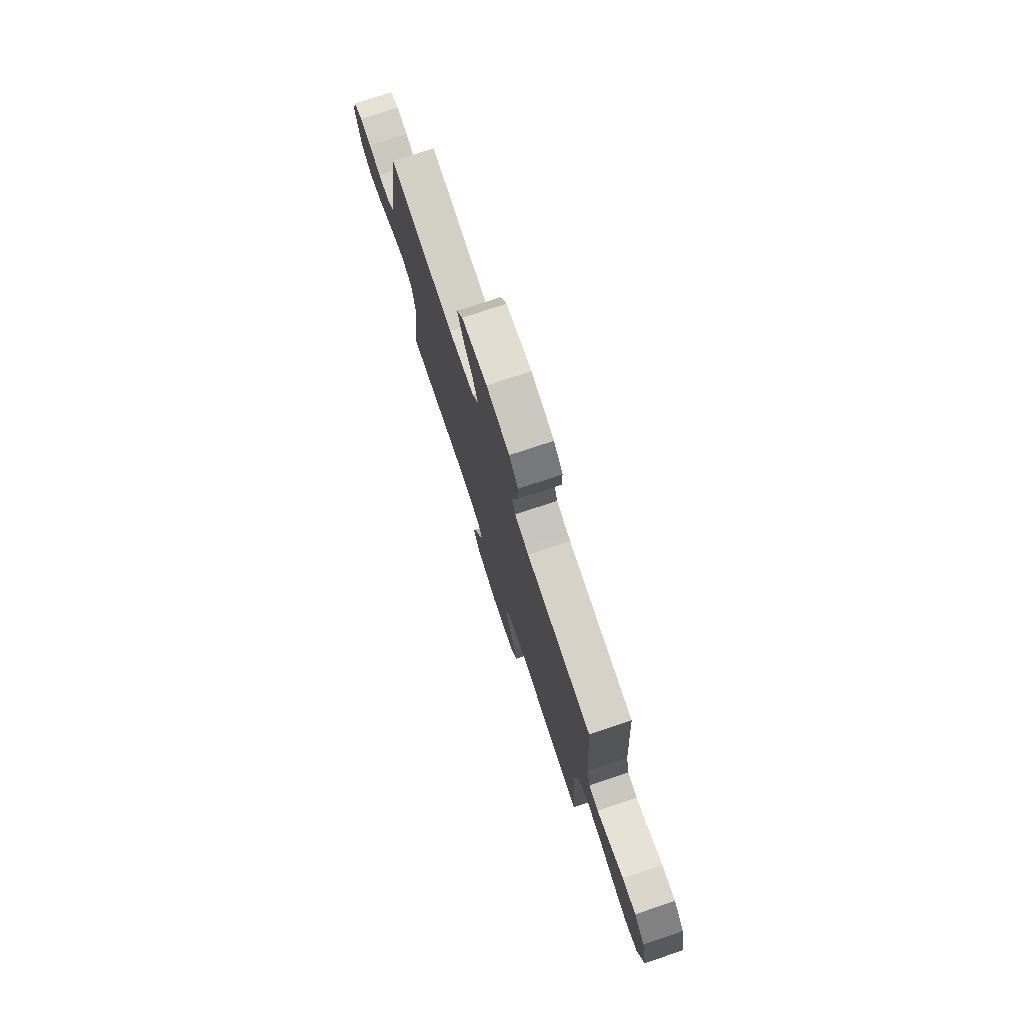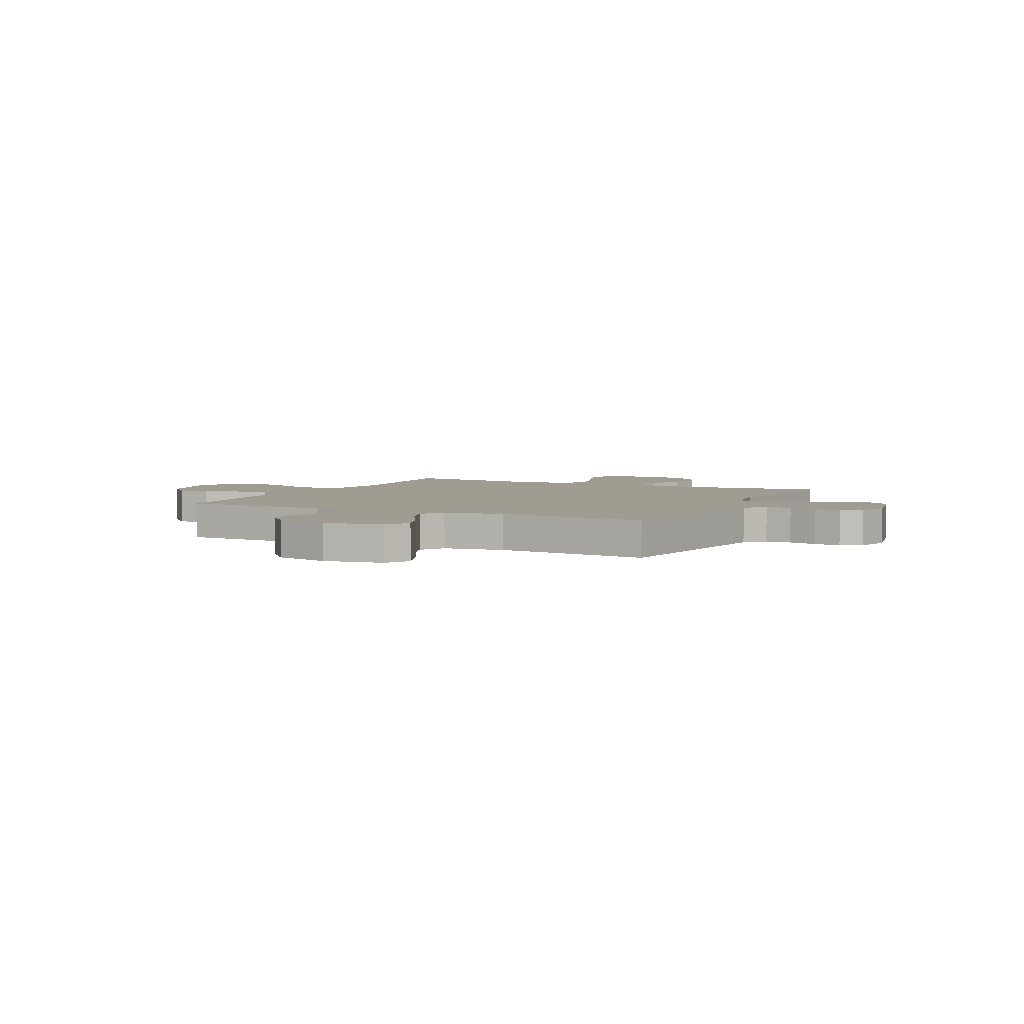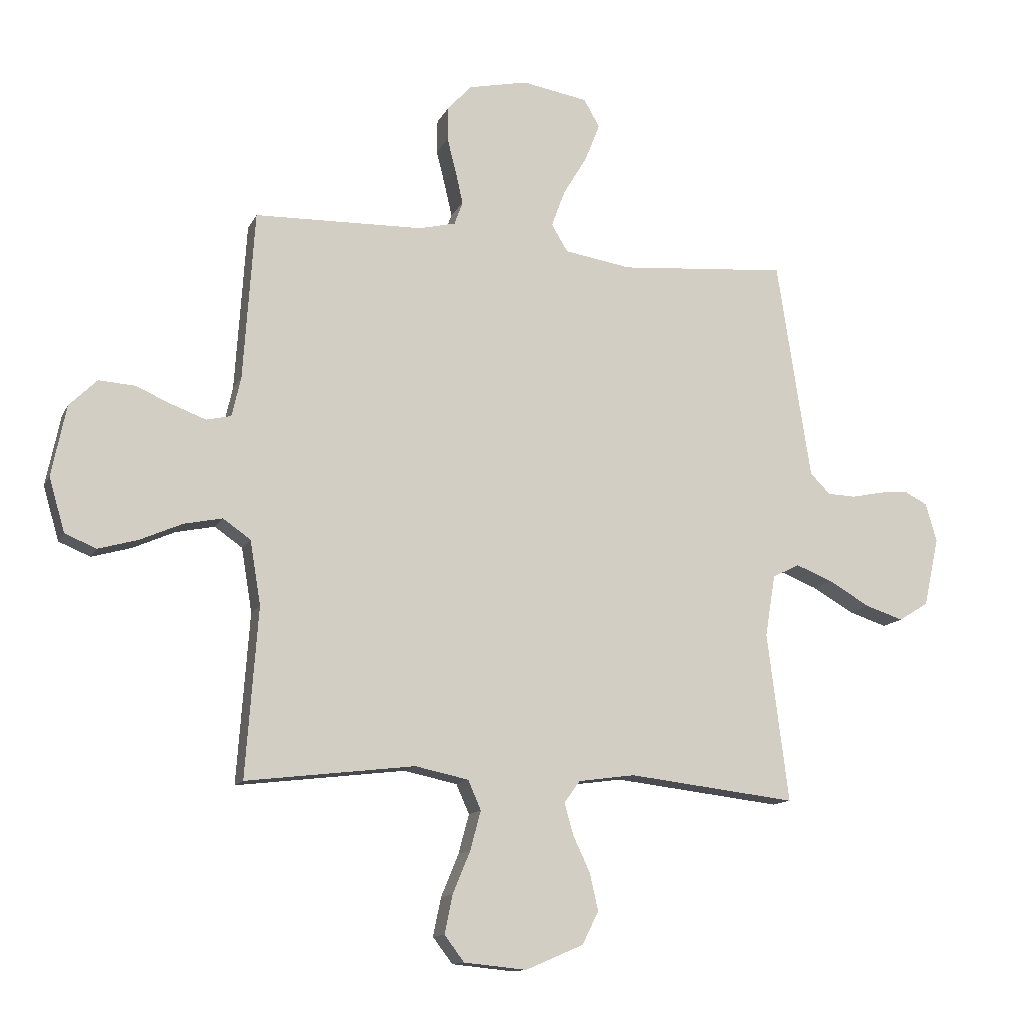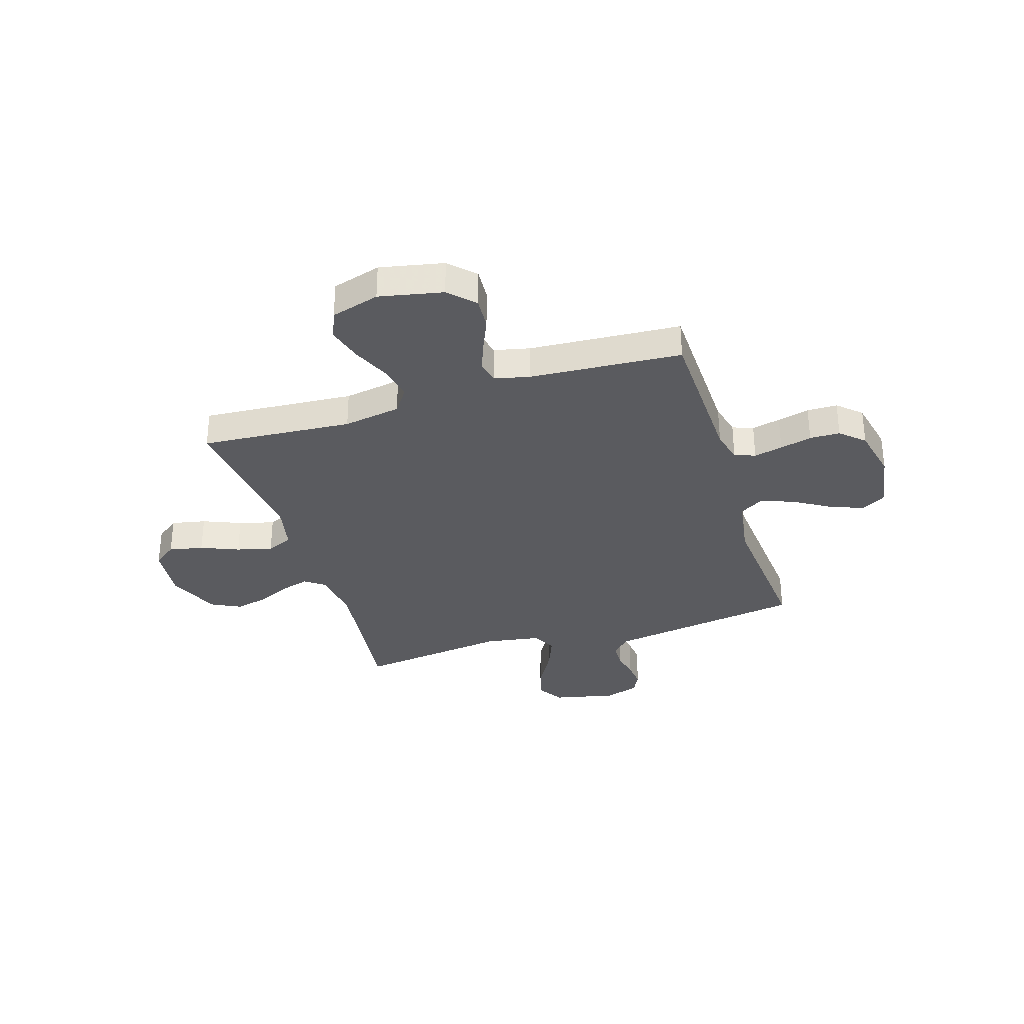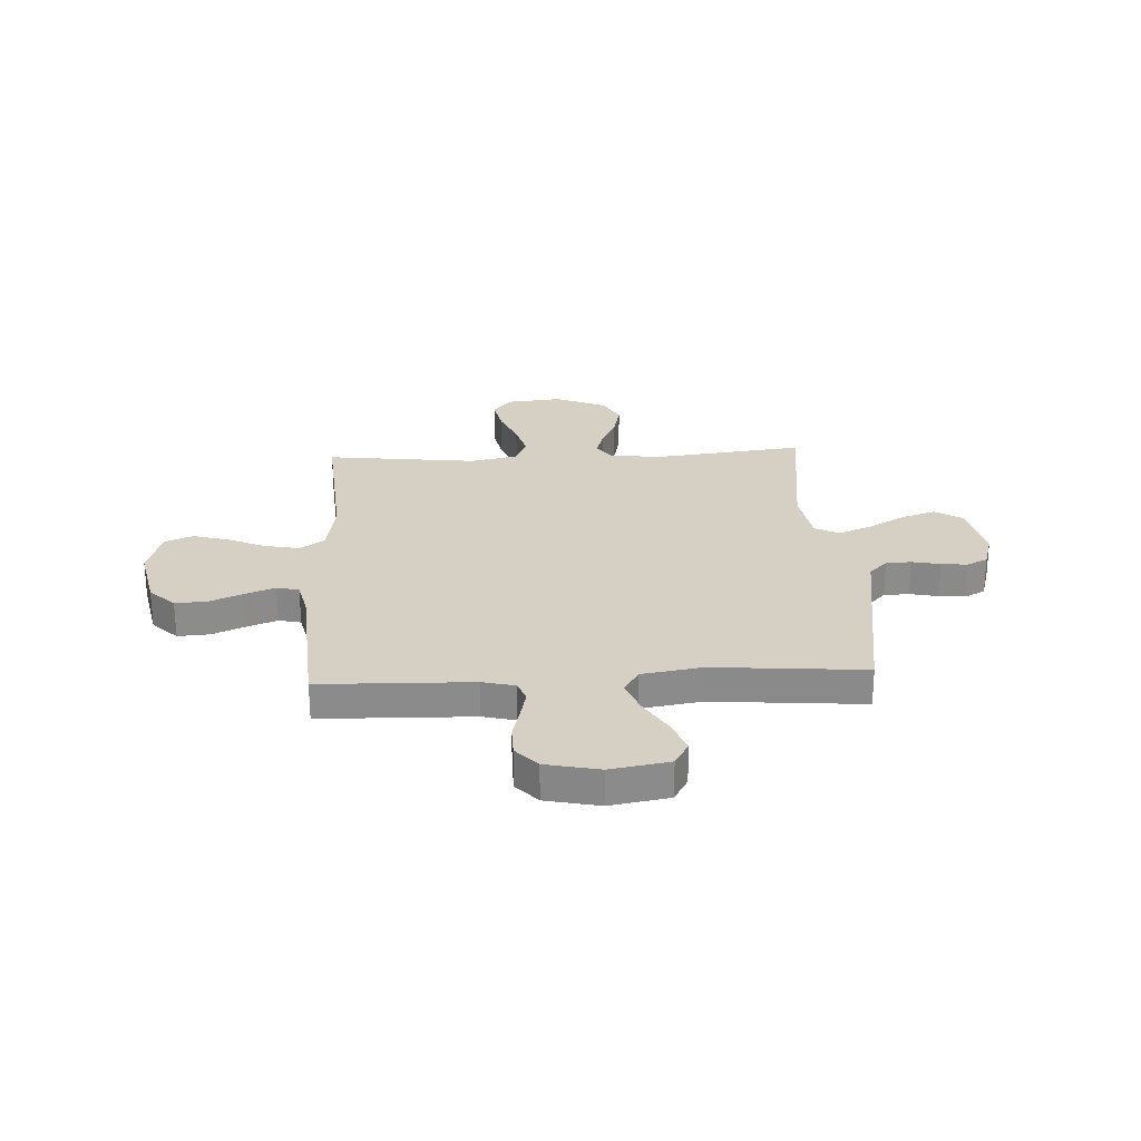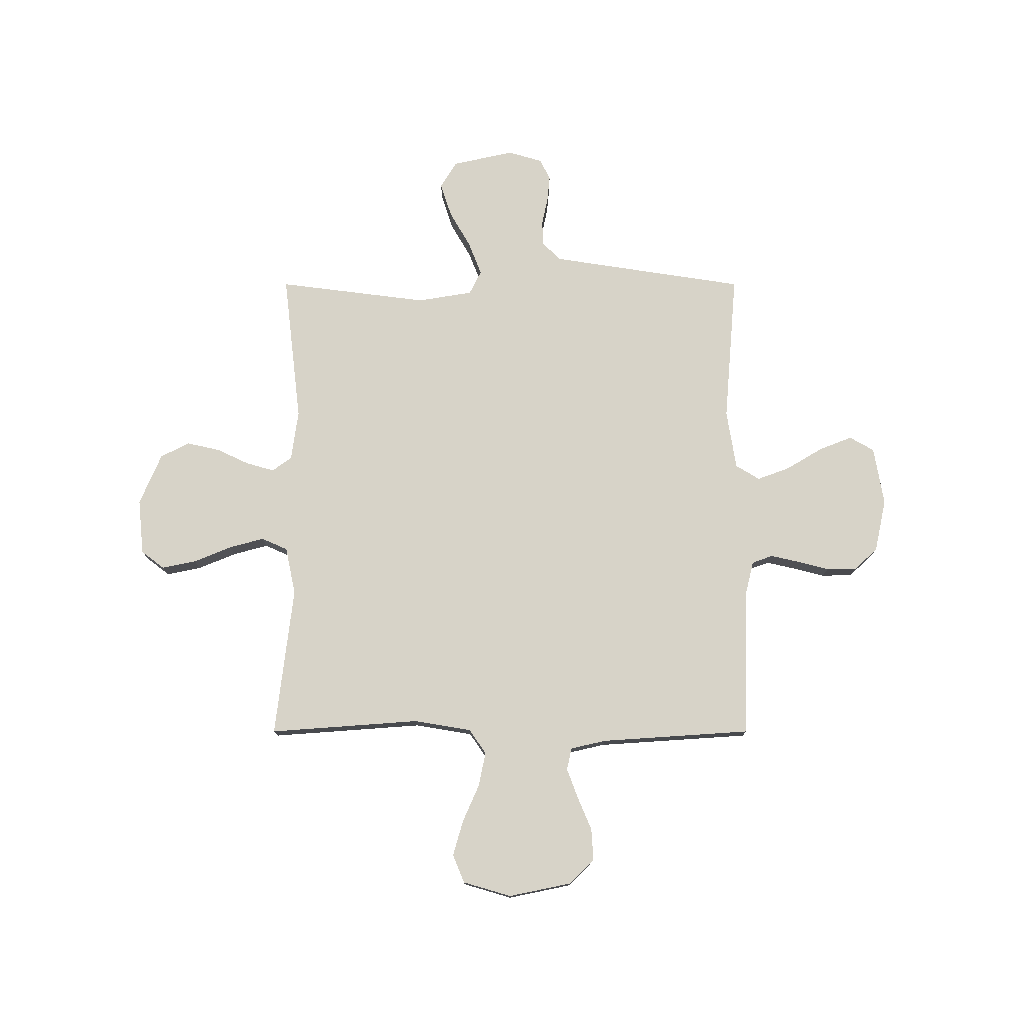
<metadata>
{"format":"obj","ext":"obj","renderer":"f3d","projection":"perspective","resolution":1024,"background":"white","views":[{"elev":76.8,"azim":-108.4,"up":"+Z"},{"elev":4.3,"azim":26.3,"up":"+Y"},{"elev":-12.7,"azim":-18.1,"up":"+Z"},{"elev":-32.9,"azim":-72.6,"up":"+Y"},{"elev":26.3,"azim":-3.0,"up":"+Y"},{"elev":76.6,"azim":-90.0,"up":"+Y"}]}
</metadata>
<code>
v -0.5 0.07 0.5
v -0.2 0.07 0.508
v -0.135 0.07 0.524
v -0.12 0.07 0.565
v -0.133 0.07 0.622
v -0.149 0.07 0.685
v -0.148 0.07 0.745
v -0.106 0.07 0.791
v 0 0.07 0.814
v 0.117 0.07 0.794
v 0.145 0.07 0.745
v 0.119 0.07 0.679
v 0.076 0.07 0.607
v 0.052 0.07 0.542
v 0.081 0.07 0.494
v 0.2 0.07 0.475
v 0.5 0.07 0.5
v 0.546 0.07 0.2
v 0.56 0.07 0.11
v 0.596 0.07 0.074
v 0.646 0.07 0.072
v 0.702 0.07 0.084
v 0.754 0.07 0.089
v 0.795 0.07 0.068
v 0.815 0.07 0
v 0.788 0.07 -0.123
v 0.735 0.07 -0.156
v 0.667 0.07 -0.134
v 0.594 0.07 -0.092
v 0.528 0.07 -0.066
v 0.48 0.07 -0.09
v 0.462 0.07 -0.2
v 0.5 0.07 -0.5
v 0.2 0.07 -0.465
v 0.099 0.07 -0.479
v 0.071 0.07 -0.518
v 0.087 0.07 -0.574
v 0.117 0.07 -0.638
v 0.132 0.07 -0.704
v 0.103 0.07 -0.762
v 0 0.07 -0.806
v -0.111 0.07 -0.795
v -0.146 0.07 -0.749
v -0.132 0.07 -0.681
v -0.101 0.07 -0.606
v -0.082 0.07 -0.536
v -0.105 0.07 -0.484
v -0.2 0.07 -0.464
v -0.5 0.07 -0.5
v -0.478 0.07 -0.2
v -0.497 0.07 -0.086
v -0.546 0.07 -0.052
v -0.614 0.07 -0.066
v -0.689 0.07 -0.099
v -0.759 0.07 -0.119
v -0.815 0.07 -0.096
v -0.843 0.07 0
v -0.817 0.07 0.126
v -0.768 0.07 0.174
v -0.705 0.07 0.17
v -0.639 0.07 0.142
v -0.58 0.07 0.12
v -0.536 0.07 0.13
v -0.52 0.07 0.2
v -0.5 0 0.5
v -0.2 0 0.508
v -0.135 0 0.524
v -0.12 0 0.565
v -0.133 0 0.622
v -0.149 0 0.685
v -0.148 0 0.745
v -0.106 0 0.791
v 0 0 0.814
v 0.117 0 0.794
v 0.145 0 0.745
v 0.119 0 0.679
v 0.076 0 0.607
v 0.052 0 0.542
v 0.081 0 0.494
v 0.2 0 0.475
v 0.5 0 0.5
v 0.546 0 0.2
v 0.56 0 0.11
v 0.596 0 0.074
v 0.646 0 0.072
v 0.702 0 0.084
v 0.754 0 0.089
v 0.795 0 0.068
v 0.815 0 0
v 0.788 0 -0.123
v 0.735 0 -0.156
v 0.667 0 -0.134
v 0.594 0 -0.092
v 0.528 0 -0.066
v 0.48 0 -0.09
v 0.462 0 -0.2
v 0.5 0 -0.5
v 0.2 0 -0.465
v 0.099 0 -0.479
v 0.071 0 -0.518
v 0.087 0 -0.574
v 0.117 0 -0.638
v 0.132 0 -0.704
v 0.103 0 -0.762
v 0 0 -0.806
v -0.111 0 -0.795
v -0.146 0 -0.749
v -0.132 0 -0.681
v -0.101 0 -0.606
v -0.082 0 -0.536
v -0.105 0 -0.484
v -0.2 0 -0.464
v -0.5 0 -0.5
v -0.478 0 -0.2
v -0.497 0 -0.086
v -0.546 0 -0.052
v -0.614 0 -0.066
v -0.689 0 -0.099
v -0.759 0 -0.119
v -0.815 0 -0.096
v -0.843 0 0
v -0.817 0 0.126
v -0.768 0 0.174
v -0.705 0 0.17
v -0.639 0 0.142
v -0.58 0 0.12
v -0.536 0 0.13
v -0.52 0 0.2
f 59 60 61
f 58 59 61
f 57 58 61
f 56 57 61
f 55 56 61
f 54 55 61
f 53 54 61
f 52 53 61 62
f 51 52 62 63
f 48 49 50
f 47 48 50 51
f 43 44 45
f 42 43 45
f 41 42 45
f 40 41 45
f 39 40 45
f 38 39 45
f 37 38 45
f 36 37 45 46
f 35 36 46 47
f 32 33 34
f 51 63 64
f 47 51 64
f 35 47 64
f 34 35 64
f 32 34 64
f 31 32 64
f 27 28 29
f 26 27 29
f 25 26 29
f 24 25 29
f 23 24 29
f 22 23 29
f 21 22 29
f 16 17 18
f 15 16 18 19
f 11 12 13
f 10 11 13
f 9 10 13
f 8 9 13
f 7 8 13
f 6 7 13
f 5 6 13
f 4 5 13 14
f 3 4 14 15
f 64 1 2
f 31 64 2
f 30 31 2
f 20 21 29 30
f 19 20 30
f 15 19 30
f 3 15 30
f 2 3 30
f 125 124 123
f 125 123 122
f 125 122 121
f 125 121 120
f 125 120 119
f 125 119 118
f 125 118 117
f 126 125 117 116
f 127 126 116 115
f 114 113 112
f 115 114 112 111
f 109 108 107
f 109 107 106
f 109 106 105
f 109 105 104
f 109 104 103
f 109 103 102
f 109 102 101
f 110 109 101 100
f 111 110 100 99
f 98 97 96
f 128 127 115
f 128 115 111
f 128 111 99
f 128 99 98
f 128 98 96
f 128 96 95
f 93 92 91
f 93 91 90
f 93 90 89
f 93 89 88
f 93 88 87
f 93 87 86
f 93 86 85
f 82 81 80
f 83 82 80 79
f 77 76 75
f 77 75 74
f 77 74 73
f 77 73 72
f 77 72 71
f 77 71 70
f 77 70 69
f 78 77 69 68
f 79 78 68 67
f 66 65 128
f 66 128 95
f 66 95 94
f 94 93 85 84
f 94 84 83
f 94 83 79
f 94 79 67
f 94 67 66
f 1 65 66 2
f 2 66 67 3
f 3 67 68 4
f 4 68 69 5
f 5 69 70 6
f 6 70 71 7
f 7 71 72 8
f 8 72 73 9
f 9 73 74 10
f 10 74 75 11
f 11 75 76 12
f 12 76 77 13
f 13 77 78 14
f 14 78 79 15
f 15 79 80 16
f 16 80 81 17
f 17 81 82 18
f 18 82 83 19
f 19 83 84 20
f 20 84 85 21
f 21 85 86 22
f 22 86 87 23
f 23 87 88 24
f 24 88 89 25
f 25 89 90 26
f 26 90 91 27
f 27 91 92 28
f 28 92 93 29
f 29 93 94 30
f 30 94 95 31
f 31 95 96 32
f 32 96 97 33
f 33 97 98 34
f 34 98 99 35
f 35 99 100 36
f 36 100 101 37
f 37 101 102 38
f 38 102 103 39
f 39 103 104 40
f 40 104 105 41
f 41 105 106 42
f 42 106 107 43
f 43 107 108 44
f 44 108 109 45
f 45 109 110 46
f 46 110 111 47
f 47 111 112 48
f 48 112 113 49
f 49 113 114 50
f 50 114 115 51
f 51 115 116 52
f 52 116 117 53
f 53 117 118 54
f 54 118 119 55
f 55 119 120 56
f 56 120 121 57
f 57 121 122 58
f 58 122 123 59
f 59 123 124 60
f 60 124 125 61
f 61 125 126 62
f 62 126 127 63
f 63 127 128 64
f 64 128 65 1

</code>
